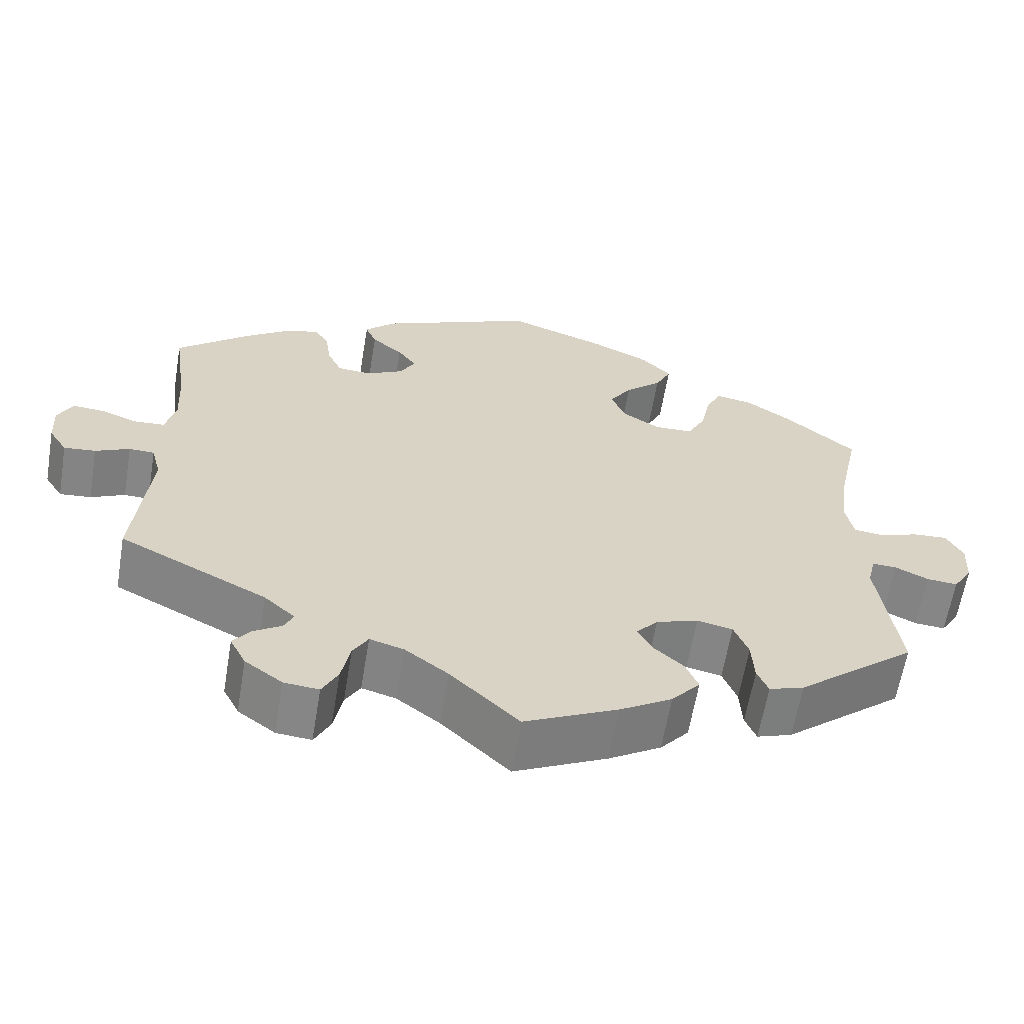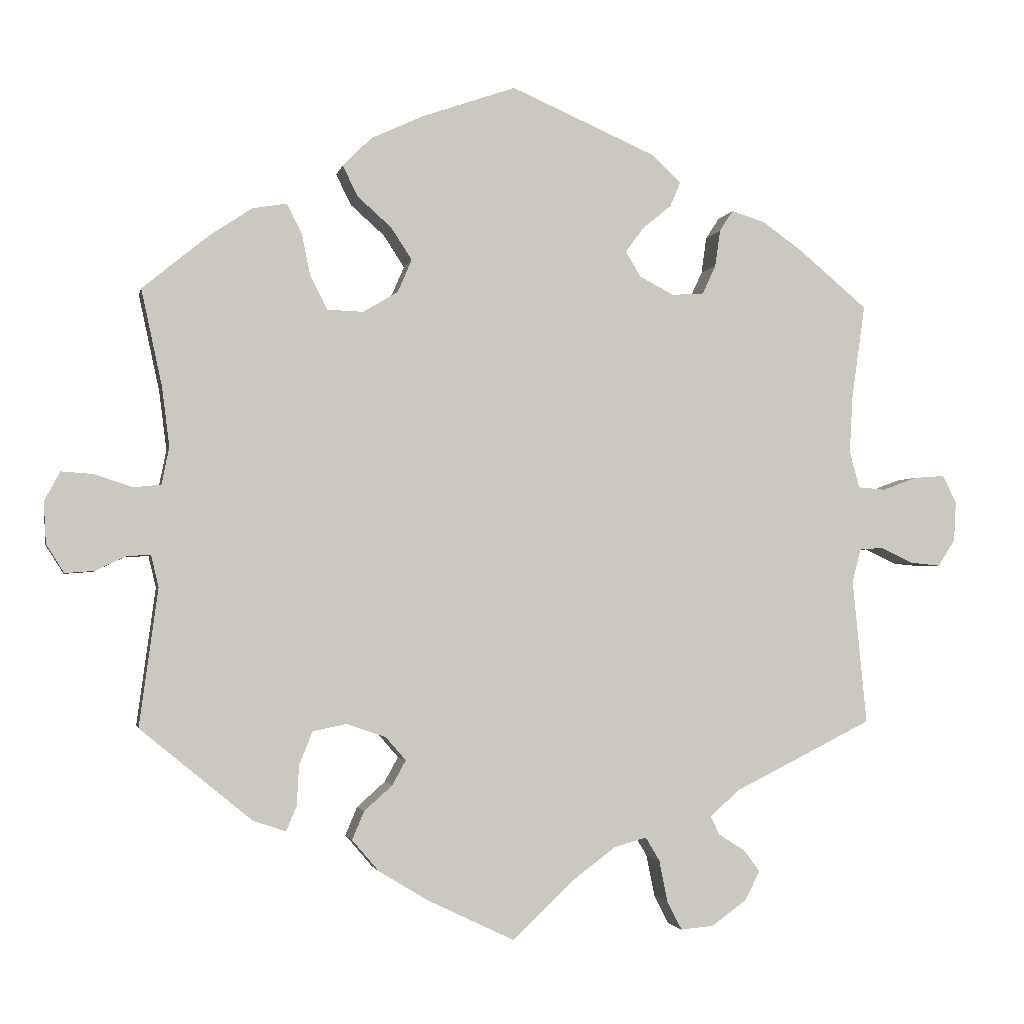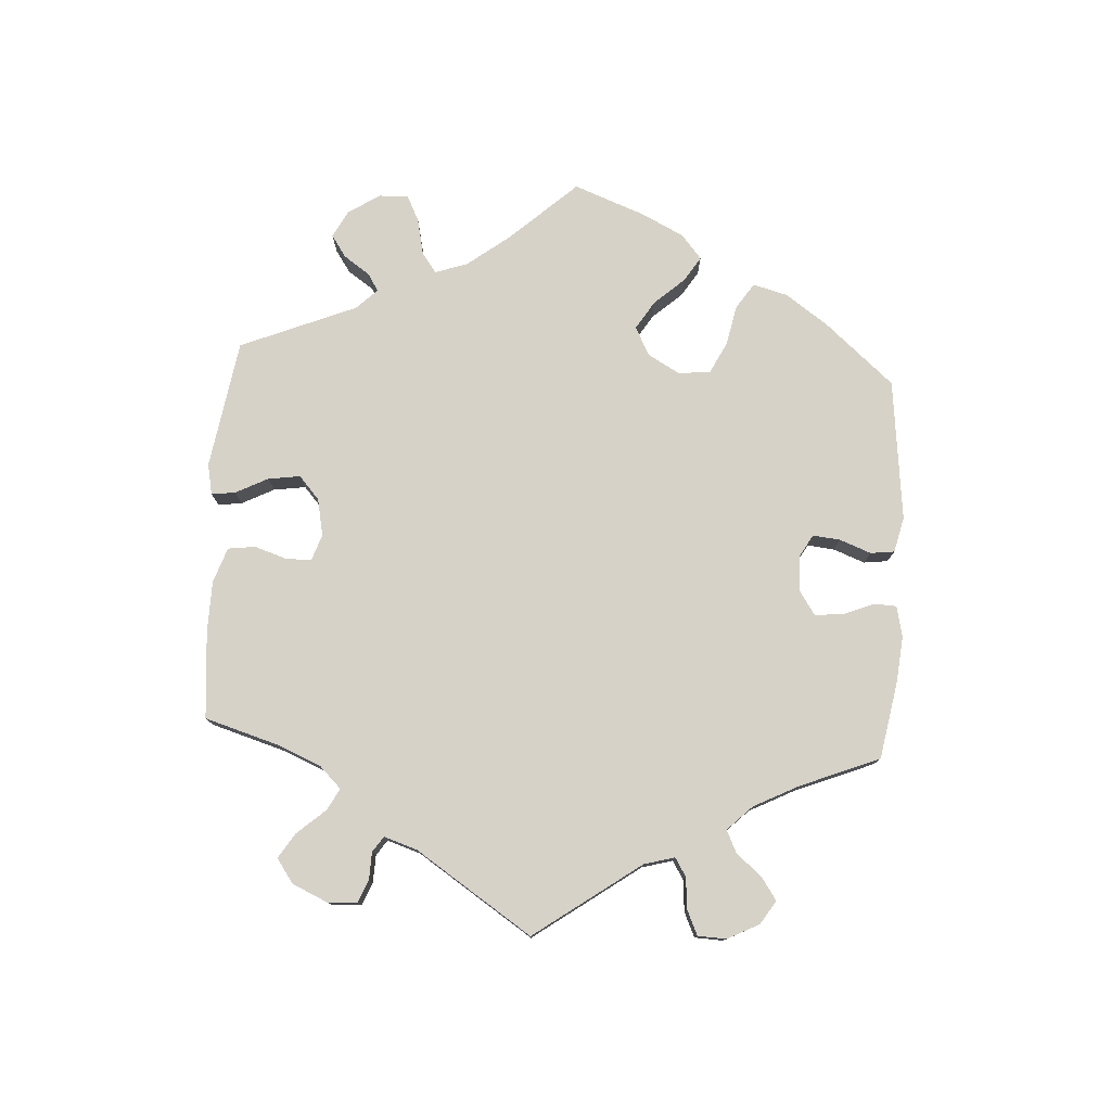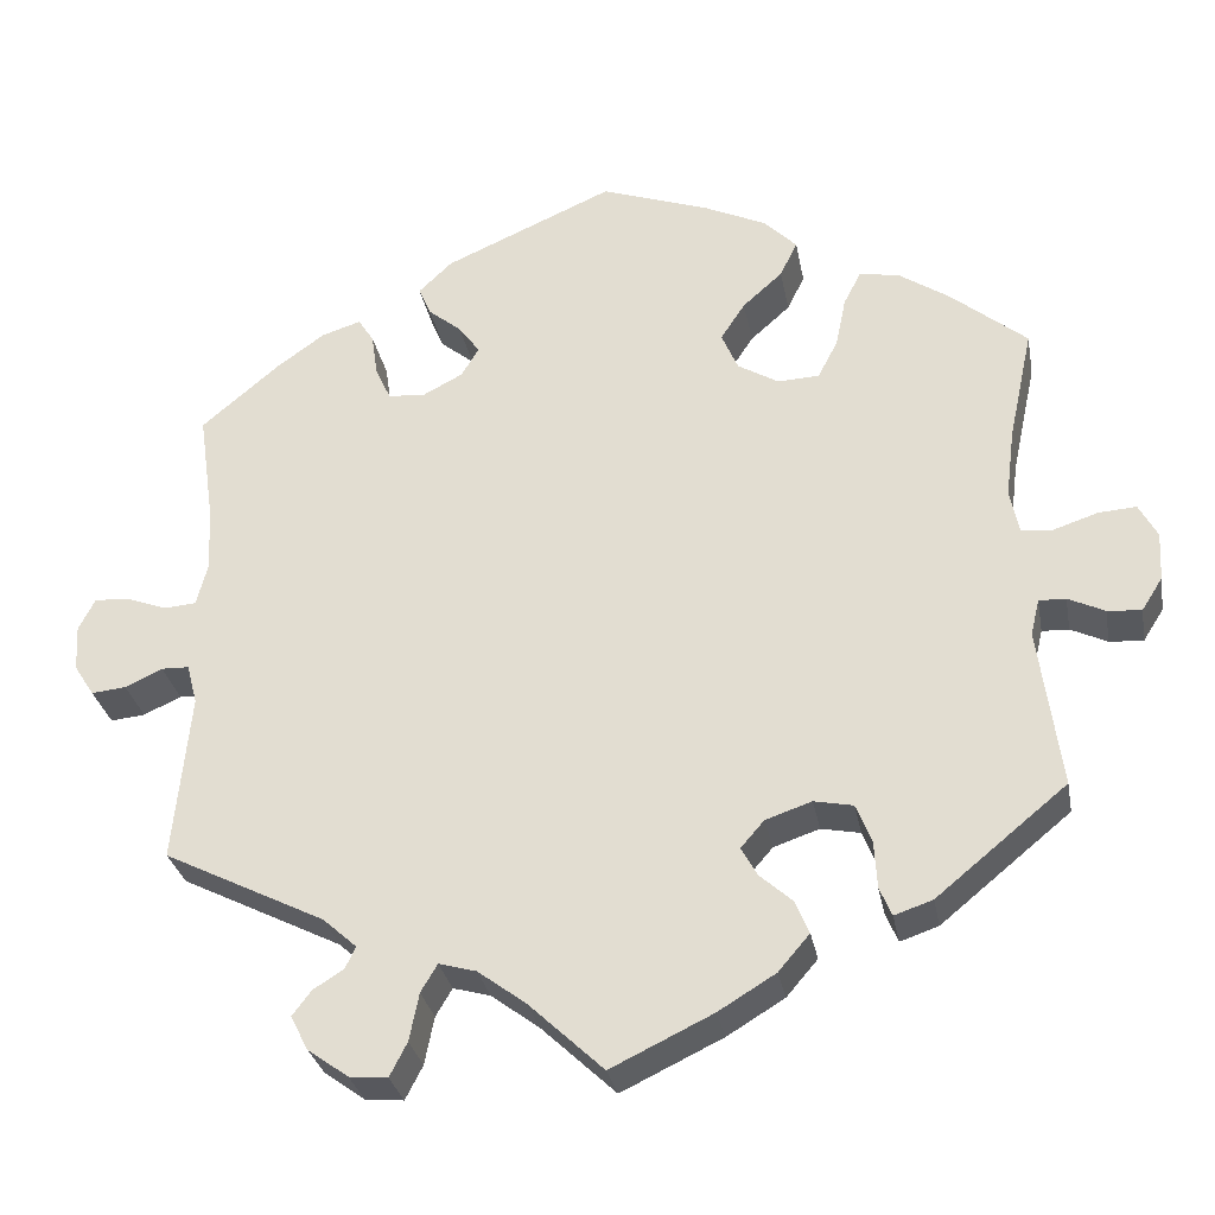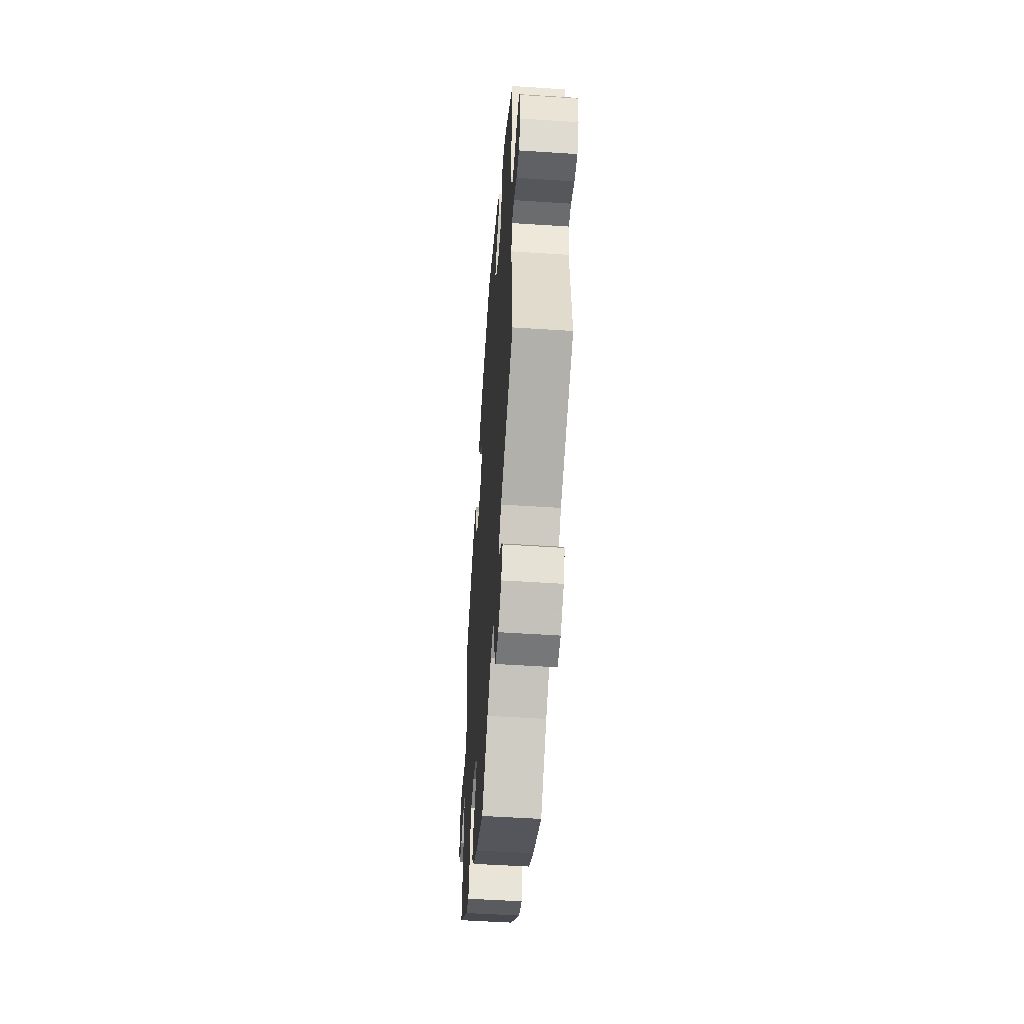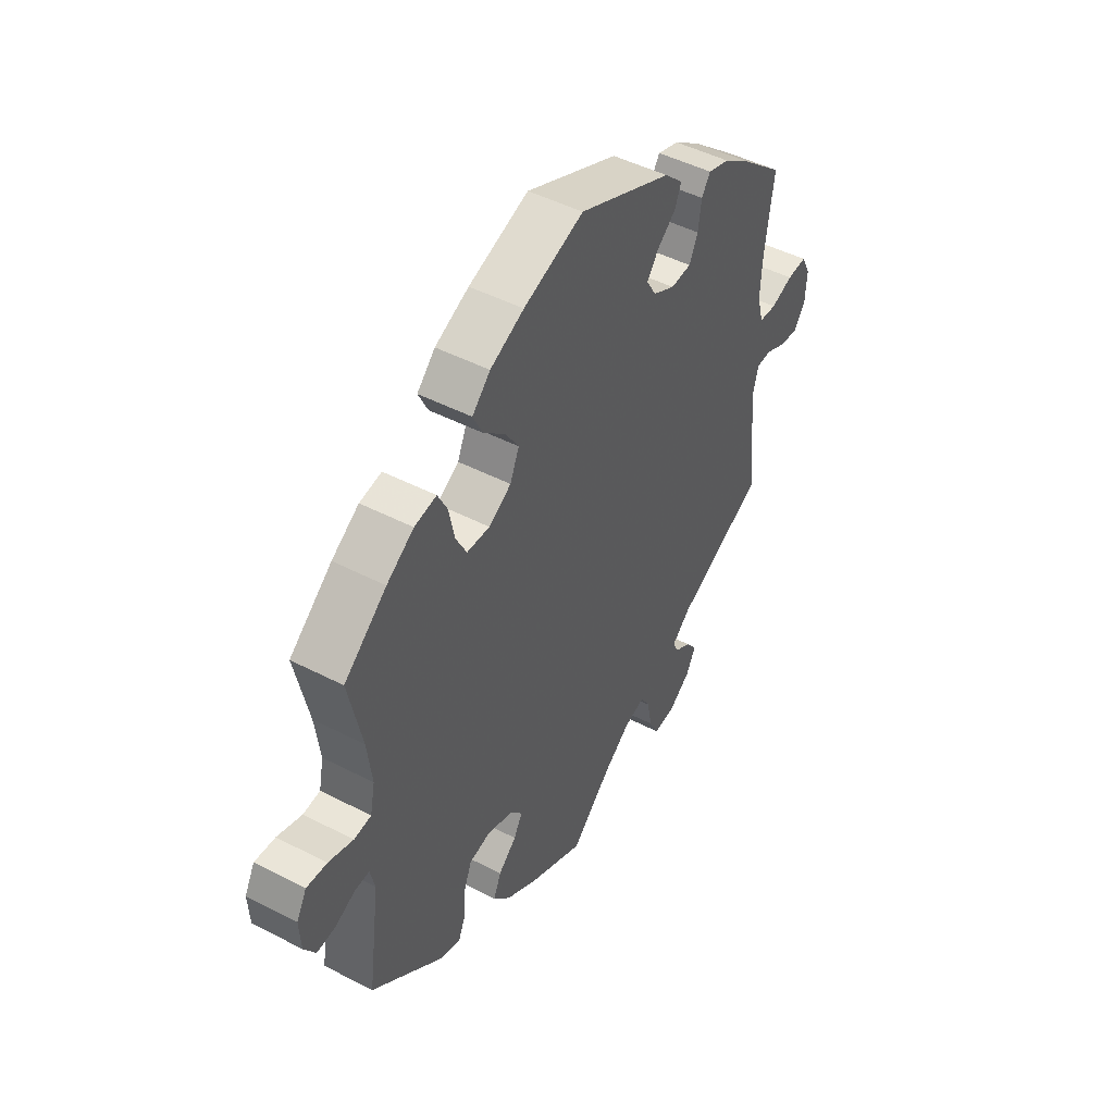
<metadata>
{"format":"obj","ext":"obj","renderer":"f3d","projection":"perspective","resolution":1024,"background":"white","views":[{"elev":-62.0,"azim":-9.5,"up":"+Z"},{"elev":-2.3,"azim":168.7,"up":"+Z"},{"elev":78.0,"azim":-116.6,"up":"+Y"},{"elev":-30.0,"azim":10.4,"up":"+Z"},{"elev":-51.8,"azim":-94.1,"up":"+Z"},{"elev":47.2,"azim":120.4,"up":"+Z"}]}
</metadata>
<code>
v -0.482 0.07 -0.095
v -0.494 0.07 -0.049
v -0.526 0.07 -0.048
v -0.569 0.07 -0.068
v -0.609 0.07 -0.072
v -0.632 0.07 -0.036
v -0.635 0.07 0.017
v -0.616 0.07 0.054
v -0.575 0.07 0.051
v -0.529 0.07 0.034
v -0.492 0.07 0.037
v -0.479 0.07 0.087
v -0.483 0.07 0.162
v -0.501 0.07 0.289
v -0.411 0.07 0.365
v -0.355 0.07 0.405
v -0.31 0.07 0.419
v -0.292 0.07 0.391
v -0.285 0.07 0.342
v -0.267 0.07 0.303
v -0.224 0.07 0.3
v -0.178 0.07 0.324
v -0.158 0.07 0.358
v -0.182 0.07 0.391
v -0.221 0.07 0.423
v -0.235 0.07 0.456
v -0.196 0.07 0.493
v -0.001 0.07 0.578
v 0.125 0.07 0.534
v 0.196 0.07 0.501
v 0.234 0.07 0.463
v 0.214 0.07 0.422
v 0.168 0.07 0.381
v 0.14 0.07 0.338
v 0.159 0.07 0.294
v 0.206 0.07 0.266
v 0.254 0.07 0.268
v 0.277 0.07 0.312
v 0.289 0.07 0.37
v 0.309 0.07 0.409
v 0.355 0.07 0.401
v 0.412 0.07 0.363
v 0.501 0.07 0.29
v 0.473 0.07 0.16
v 0.463 0.07 0.081
v 0.473 0.07 0.031
v 0.509 0.07 0.027
v 0.561 0.07 0.044
v 0.604 0.07 0.047
v 0.625 0.07 0.008
v 0.622 0.07 -0.048
v 0.598 0.07 -0.086
v 0.559 0.07 -0.083
v 0.517 0.07 -0.063
v 0.486 0.07 -0.062
v 0.476 0.07 -0.104
v 0.501 0.07 -0.289
v 0.351 0.07 -0.412
v 0.307 0.07 -0.427
v 0.293 0.07 -0.394
v 0.29 0.07 -0.34
v 0.272 0.07 -0.295
v 0.227 0.07 -0.286
v 0.174 0.07 -0.304
v 0.147 0.07 -0.335
v 0.165 0.07 -0.368
v 0.203 0.07 -0.402
v 0.219 0.07 -0.44
v 0.183 0.07 -0.482
v 0.117 0.07 -0.522
v 0 0.07 -0.578
v -0.086 0.07 -0.497
v -0.141 0.07 -0.456
v -0.184 0.07 -0.444
v -0.203 0.07 -0.476
v -0.214 0.07 -0.531
v -0.234 0.07 -0.57
v -0.278 0.07 -0.566
v -0.325 0.07 -0.532
v -0.345 0.07 -0.493
v -0.323 0.07 -0.464
v -0.288 0.07 -0.442
v -0.276 0.07 -0.417
v -0.315 0.07 -0.382
v -0.501 0.07 -0.289
v -0.482 0 -0.095
v -0.494 0 -0.049
v -0.526 0 -0.048
v -0.569 0 -0.068
v -0.609 0 -0.072
v -0.632 0 -0.036
v -0.635 0 0.017
v -0.616 0 0.054
v -0.575 0 0.051
v -0.529 0 0.034
v -0.492 0 0.037
v -0.479 0 0.087
v -0.483 0 0.162
v -0.501 0 0.289
v -0.411 0 0.365
v -0.355 0 0.405
v -0.31 0 0.419
v -0.292 0 0.391
v -0.285 0 0.342
v -0.267 0 0.303
v -0.224 0 0.3
v -0.178 0 0.324
v -0.158 0 0.358
v -0.182 0 0.391
v -0.221 0 0.423
v -0.235 0 0.456
v -0.196 0 0.493
v -0.001 0 0.578
v 0.125 0 0.534
v 0.196 0 0.501
v 0.234 0 0.463
v 0.214 0 0.422
v 0.168 0 0.381
v 0.14 0 0.338
v 0.159 0 0.294
v 0.206 0 0.266
v 0.254 0 0.268
v 0.277 0 0.312
v 0.289 0 0.37
v 0.309 0 0.409
v 0.355 0 0.401
v 0.412 0 0.363
v 0.501 0 0.29
v 0.473 0 0.16
v 0.463 0 0.081
v 0.473 0 0.031
v 0.509 0 0.027
v 0.561 0 0.044
v 0.604 0 0.047
v 0.625 0 0.008
v 0.622 0 -0.048
v 0.598 0 -0.086
v 0.559 0 -0.083
v 0.517 0 -0.063
v 0.486 0 -0.062
v 0.476 0 -0.104
v 0.501 0 -0.289
v 0.351 0 -0.412
v 0.307 0 -0.427
v 0.293 0 -0.394
v 0.29 0 -0.34
v 0.272 0 -0.295
v 0.227 0 -0.286
v 0.174 0 -0.304
v 0.147 0 -0.335
v 0.165 0 -0.368
v 0.203 0 -0.402
v 0.219 0 -0.44
v 0.183 0 -0.482
v 0.117 0 -0.522
v 0 0 -0.578
v -0.086 0 -0.497
v -0.141 0 -0.456
v -0.184 0 -0.444
v -0.203 0 -0.476
v -0.214 0 -0.531
v -0.234 0 -0.57
v -0.278 0 -0.566
v -0.325 0 -0.532
v -0.345 0 -0.493
v -0.323 0 -0.464
v -0.288 0 -0.442
v -0.276 0 -0.417
v -0.315 0 -0.382
v -0.501 0 -0.289
f 84 85 1
f 83 84 1 2
f 79 80 81 82
f 79 82 83
f 78 79 83
f 75 76 77 78
f 74 75 78 83
f 73 74 83 2
f 69 70 71 72
f 69 72 73 2
f 66 67 68 69
f 65 66 69 2
f 58 59 60 61
f 56 57 58 61
f 55 56 61 62
f 51 52 53 54
f 51 54 55
f 50 51 55
f 47 48 49 50
f 46 47 50 55
f 45 46 55 62
f 41 42 43 44
f 38 39 40 41
f 37 38 41 44
f 36 37 44 45
f 30 31 32 33
f 30 33 34
f 29 30 34
f 28 29 34
f 27 28 34 35
f 24 25 26 27
f 23 24 27 35
f 16 17 18 19
f 16 19 20
f 13 14 15 16
f 12 13 16 20
f 11 12 20 21
f 7 8 9 10
f 7 10 11
f 6 7 11
f 3 4 5 6
f 2 3 6 11
f 64 65 2 11
f 36 45 62 63
f 22 23 35 36
f 22 36 63 64
f 11 21 22 64
f 86 170 169
f 87 86 169 168
f 167 166 165 164
f 168 167 164
f 168 164 163
f 163 162 161 160
f 168 163 160 159
f 87 168 159 158
f 157 156 155 154
f 87 158 157 154
f 154 153 152 151
f 87 154 151 150
f 146 145 144 143
f 146 143 142 141
f 147 146 141 140
f 139 138 137 136
f 140 139 136
f 140 136 135
f 135 134 133 132
f 140 135 132 131
f 147 140 131 130
f 129 128 127 126
f 126 125 124 123
f 129 126 123 122
f 130 129 122 121
f 118 117 116 115
f 119 118 115
f 119 115 114
f 119 114 113
f 120 119 113 112
f 112 111 110 109
f 120 112 109 108
f 104 103 102 101
f 105 104 101
f 101 100 99 98
f 105 101 98 97
f 106 105 97 96
f 95 94 93 92
f 96 95 92
f 96 92 91
f 91 90 89 88
f 96 91 88 87
f 96 87 150 149
f 148 147 130 121
f 121 120 108 107
f 149 148 121 107
f 149 107 106 96
f 1 86 87 2
f 2 87 88 3
f 3 88 89 4
f 4 89 90 5
f 5 90 91 6
f 6 91 92 7
f 7 92 93 8
f 8 93 94 9
f 9 94 95 10
f 10 95 96 11
f 11 96 97 12
f 12 97 98 13
f 13 98 99 14
f 14 99 100 15
f 15 100 101 16
f 16 101 102 17
f 17 102 103 18
f 18 103 104 19
f 19 104 105 20
f 20 105 106 21
f 21 106 107 22
f 22 107 108 23
f 23 108 109 24
f 24 109 110 25
f 25 110 111 26
f 26 111 112 27
f 27 112 113 28
f 28 113 114 29
f 29 114 115 30
f 30 115 116 31
f 31 116 117 32
f 32 117 118 33
f 33 118 119 34
f 34 119 120 35
f 35 120 121 36
f 36 121 122 37
f 37 122 123 38
f 38 123 124 39
f 39 124 125 40
f 40 125 126 41
f 41 126 127 42
f 42 127 128 43
f 43 128 129 44
f 44 129 130 45
f 45 130 131 46
f 46 131 132 47
f 47 132 133 48
f 48 133 134 49
f 49 134 135 50
f 50 135 136 51
f 51 136 137 52
f 52 137 138 53
f 53 138 139 54
f 54 139 140 55
f 55 140 141 56
f 56 141 142 57
f 57 142 143 58
f 58 143 144 59
f 59 144 145 60
f 60 145 146 61
f 61 146 147 62
f 62 147 148 63
f 63 148 149 64
f 64 149 150 65
f 65 150 151 66
f 66 151 152 67
f 67 152 153 68
f 68 153 154 69
f 69 154 155 70
f 70 155 156 71
f 71 156 157 72
f 72 157 158 73
f 73 158 159 74
f 74 159 160 75
f 75 160 161 76
f 76 161 162 77
f 77 162 163 78
f 78 163 164 79
f 79 164 165 80
f 80 165 166 81
f 81 166 167 82
f 82 167 168 83
f 83 168 169 84
f 84 169 170 85
f 85 170 86 1

</code>
